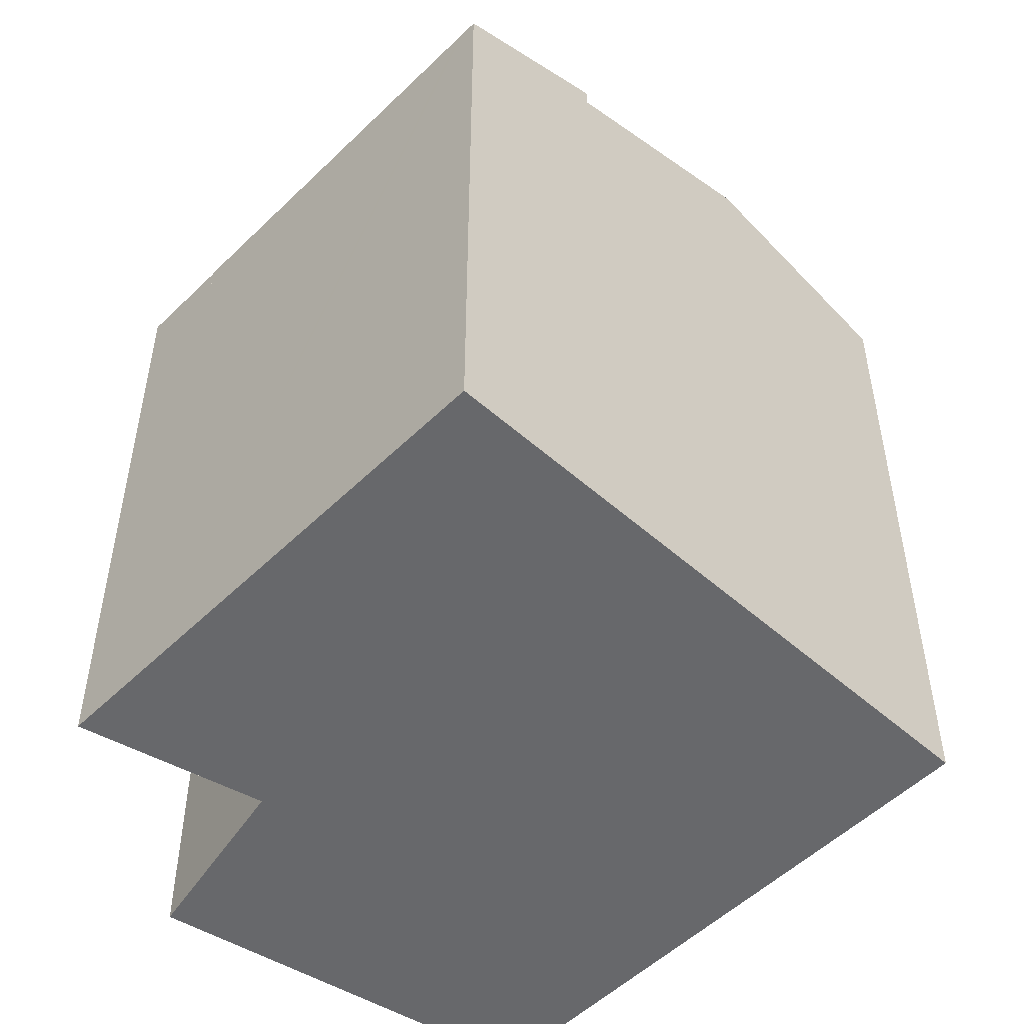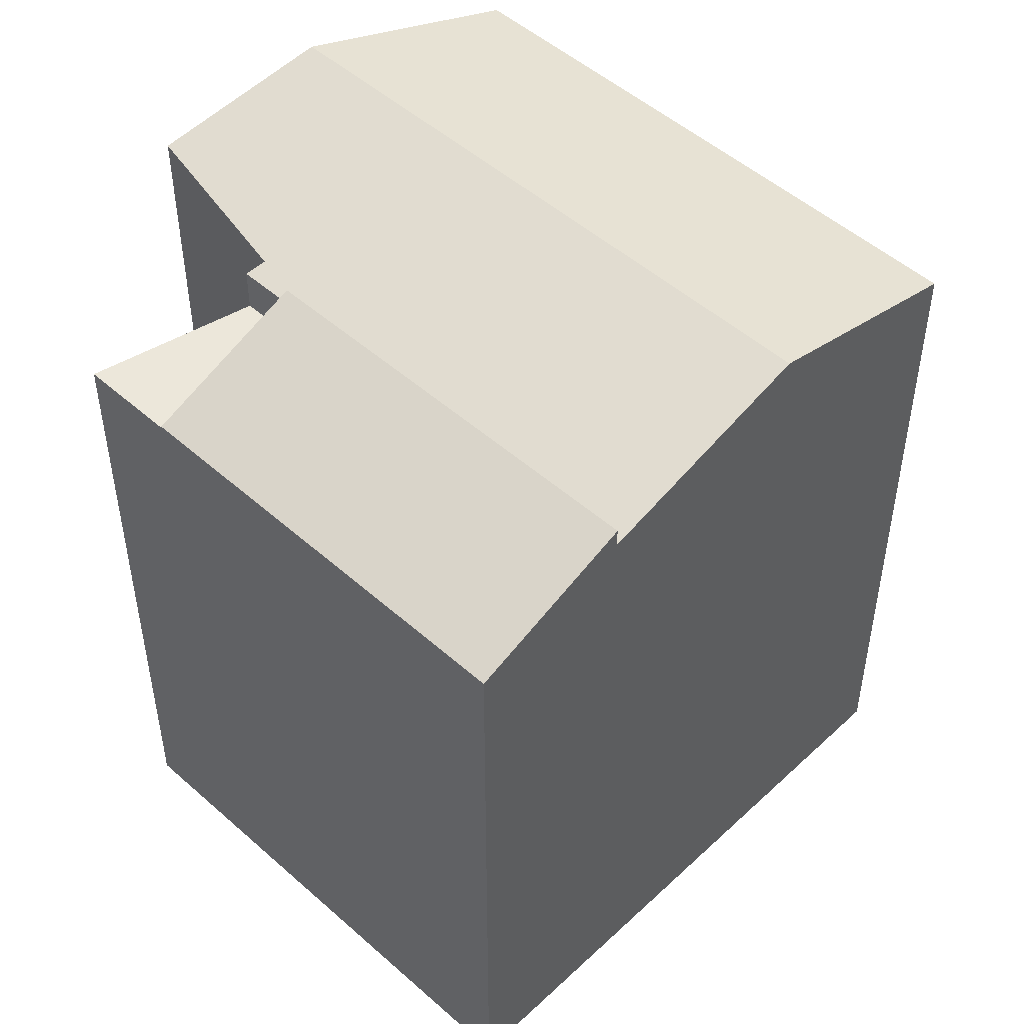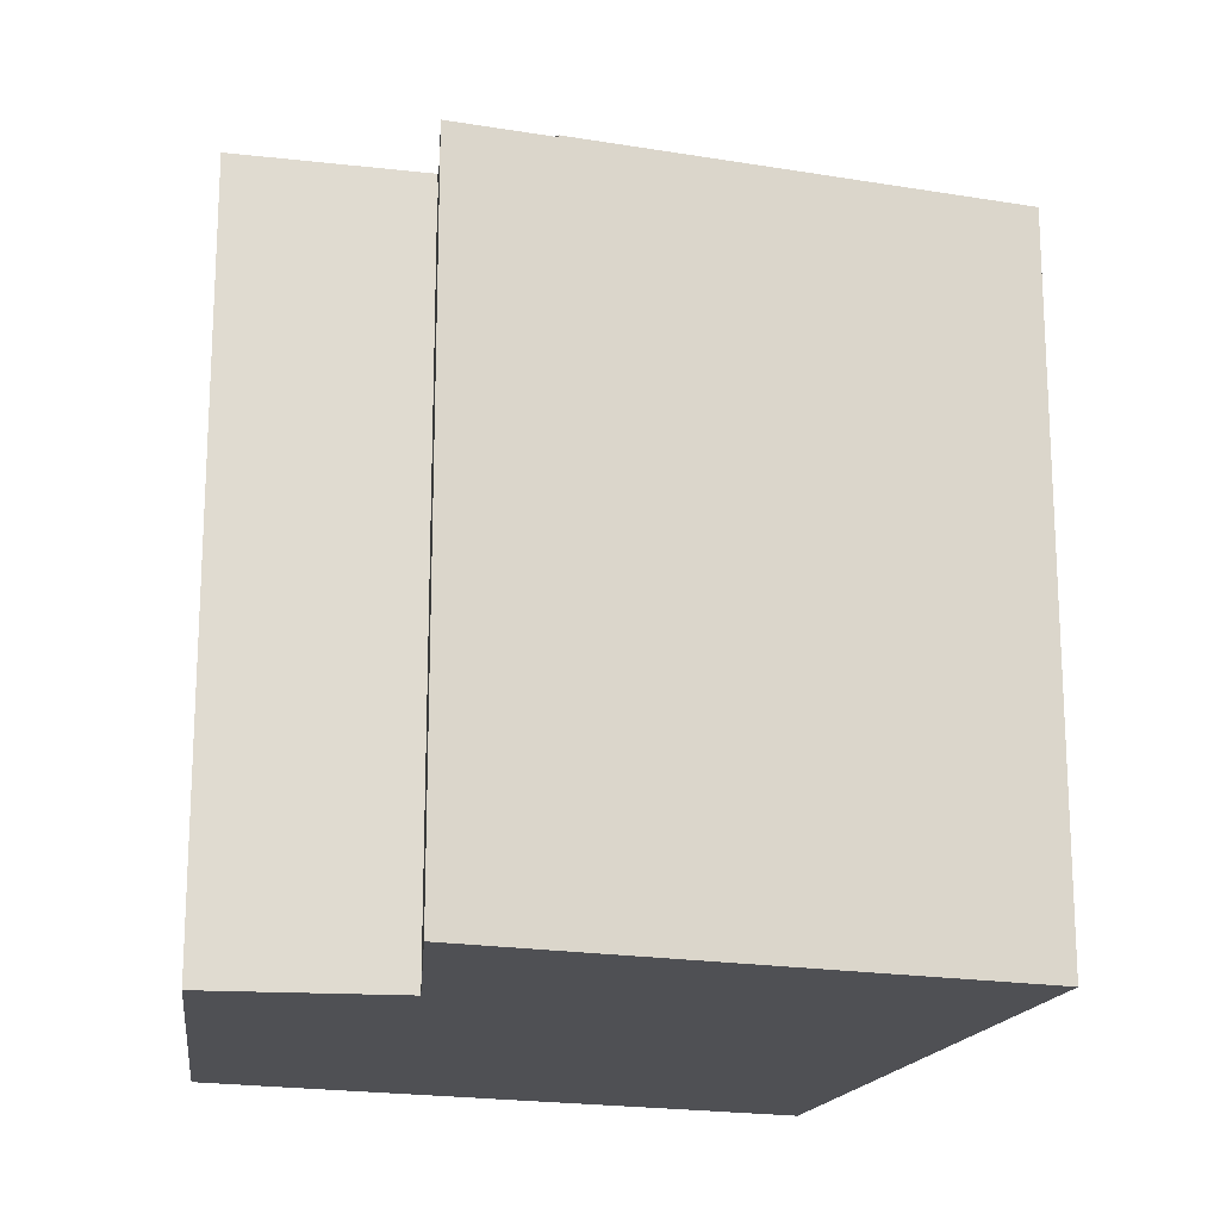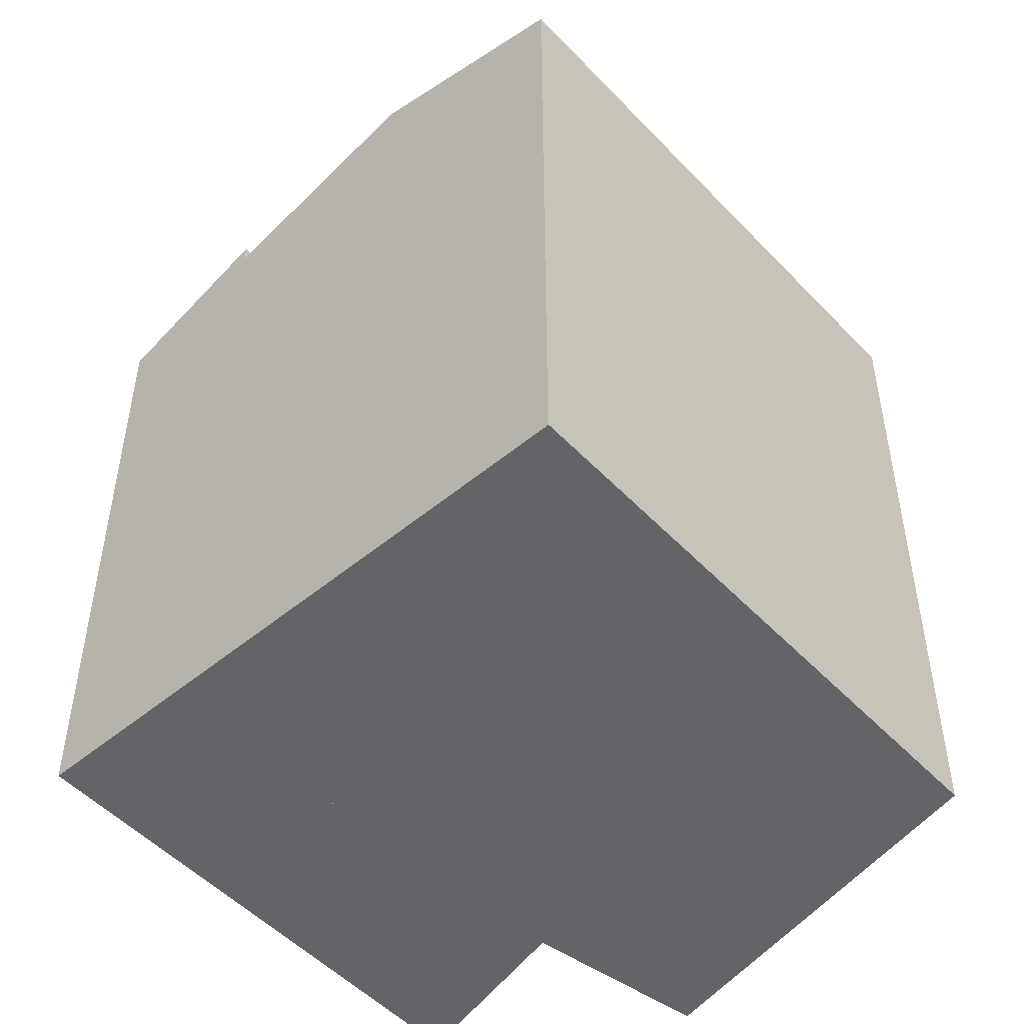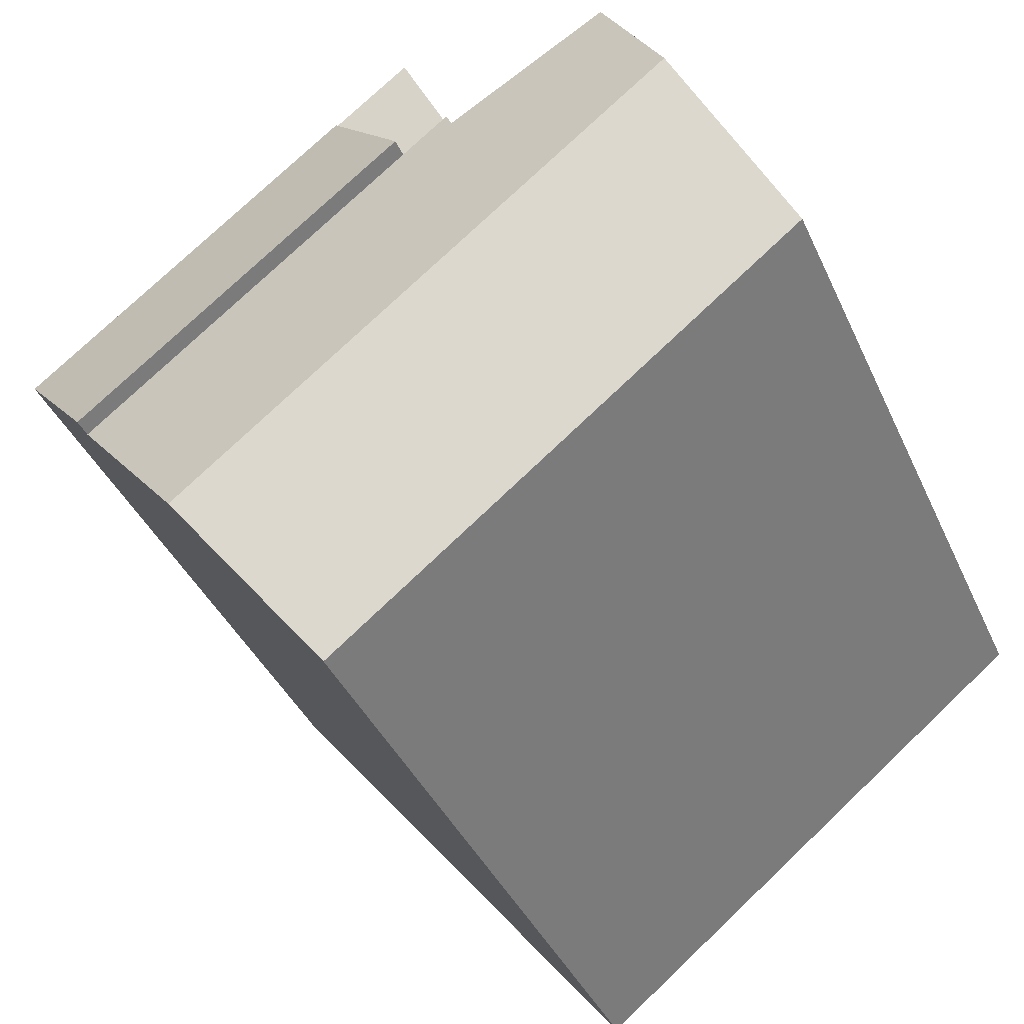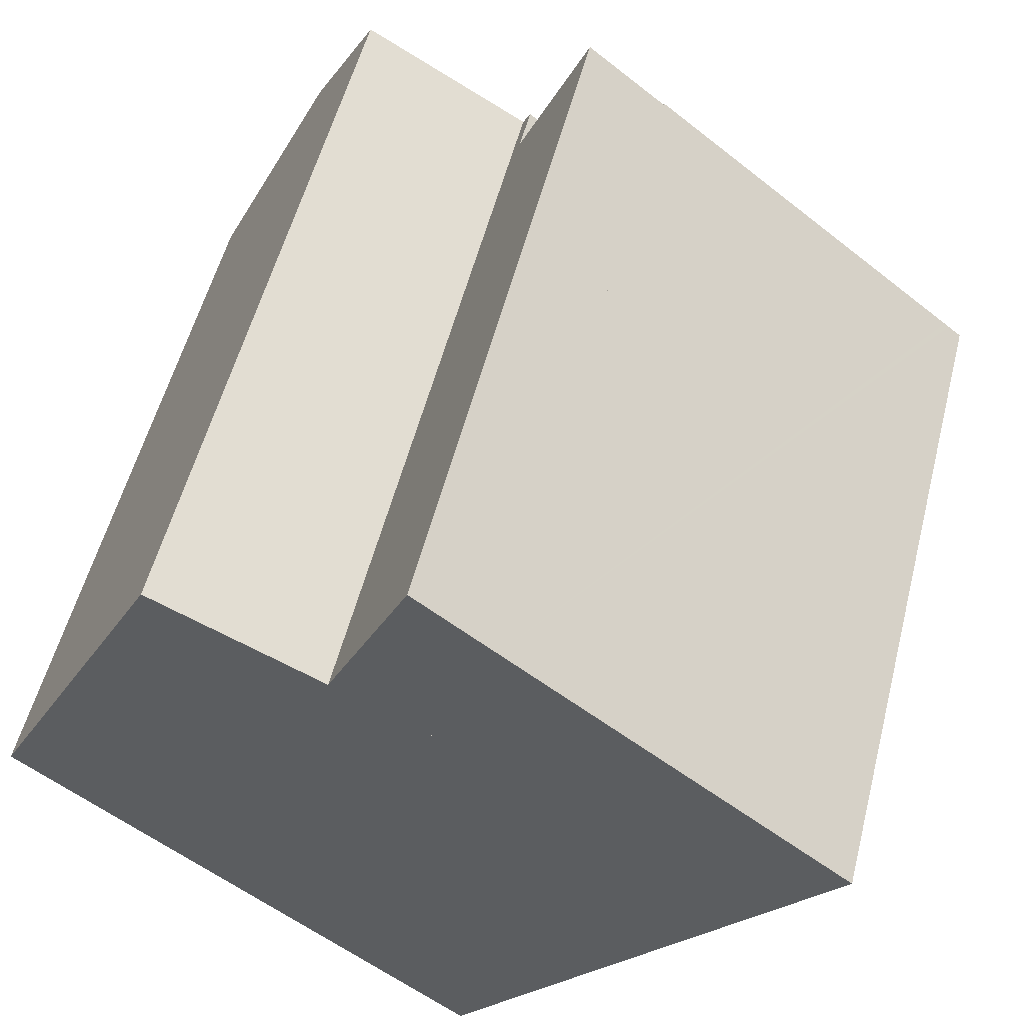
<metadata>
{"format":"obj","ext":"obj","renderer":"f3d","projection":"perspective","resolution":1024,"background":"white","views":[{"elev":-52.5,"azim":84.4,"up":"+Y"},{"elev":50.6,"azim":82.3,"up":"+Y"},{"elev":-19.1,"azim":20.6,"up":"+Y"},{"elev":-51.2,"azim":170.0,"up":"+Y"},{"elev":-39.5,"azim":-157.5,"up":"+Z"},{"elev":54.2,"azim":14.2,"up":"+Z"}]}
</metadata>
<code>
v  7.684 14.47 6.271
v  10.88 14.47 8.287
v  8.689 14.47 5.474
v  9.211 14.47 9.6
v  7.684 -3.84e-16 6.271
v  9.211 -5.878e-16 9.6
v  10.88 -5.074e-16 8.287
v  8.689 -3.352e-16 5.474
v  10.88 14.51 8.287
v  15.87 15.85 -0.23
v  8.689 15.84 5.474
v  12.44 14.51 7.063
v  17.71 14.5 2.926
v  17.07 15.12 1.305
v  17.36 14.95 1.679
v  18.1 14.5 2.62
v  17.81 14.5 2.843
v  18.1 -1.604e-16 2.62
v  12.44 -4.325e-16 7.063
v  17.81 -1.741e-16 2.843
v  17.71 -1.792e-16 2.926
v  15.87 1.408e-17 -0.23
v  17.36 -1.028e-16 1.679
v  17.07 -7.991e-17 1.305
v  8.689 15.42 5.474
v  7.497 15.54 5.863
v  7.684 15.42 6.271
v  2.218 16.72 4.361
v  3.907 15.75 7.683
v  5.679 16.72 1.614
v  15.87 15.42 -0.23
v  12.86 16.72 -4.09
v  2.73 15.45 -2.167
v  9.916 15.45 -7.871
v  0 15.45 9.46e-16
v  0 0 0
v  3.907 -4.704e-16 7.683
v  2.218 -2.67e-16 4.361
v  7.497 -3.59e-16 5.863
v  9.916 4.82e-16 -7.871
v  12.86 2.504e-16 -4.09
v  2.73 1.327e-16 -2.167
g defaultobject
f 1 2 3
f 2 1 4
f 5 4 1
f 4 5 6
f 6 2 4
f 2 6 7
f 7 3 2
f 3 7 8
f 8 1 3
f 1 8 5
f 5 7 6
f 7 5 8
f 9 10 11
f 10 9 12
f 10 12 13
f 10 13 14
f 14 13 15
f 15 13 16
f 16 13 17
f 7 12 9
f 12 7 13
f 13 7 17
f 17 7 16
f 16 7 18
f 18 7 19
f 18 19 20
f 20 19 21
f 14 22 10
f 22 14 15
f 22 15 16
f 22 16 23
f 23 16 18
f 22 23 24
f 22 11 10
f 11 22 8
f 8 9 11
f 9 8 7
f 20 23 18
f 23 20 21
f 23 21 24
f 24 21 19
f 24 19 22
f 22 19 8
f 8 19 7
f 25 26 27
f 26 28 29
f 28 26 30
f 30 26 25
f 30 25 31
f 30 31 32
f 33 32 34
f 32 33 30
f 30 33 35
f 30 35 28
f 36 28 35
f 28 36 29
f 29 36 37
f 37 36 38
f 39 27 26
f 27 39 5
f 37 26 29
f 26 37 39
f 5 25 27
f 25 5 31
f 31 5 22
f 22 5 8
f 22 32 31
f 32 22 34
f 34 22 40
f 40 22 41
f 40 33 34
f 33 40 35
f 35 40 36
f 36 40 42
f 5 39 8
f 8 41 22
f 41 8 40
f 40 8 42
f 42 8 39
f 42 39 37
f 42 37 38
f 42 38 36

</code>
